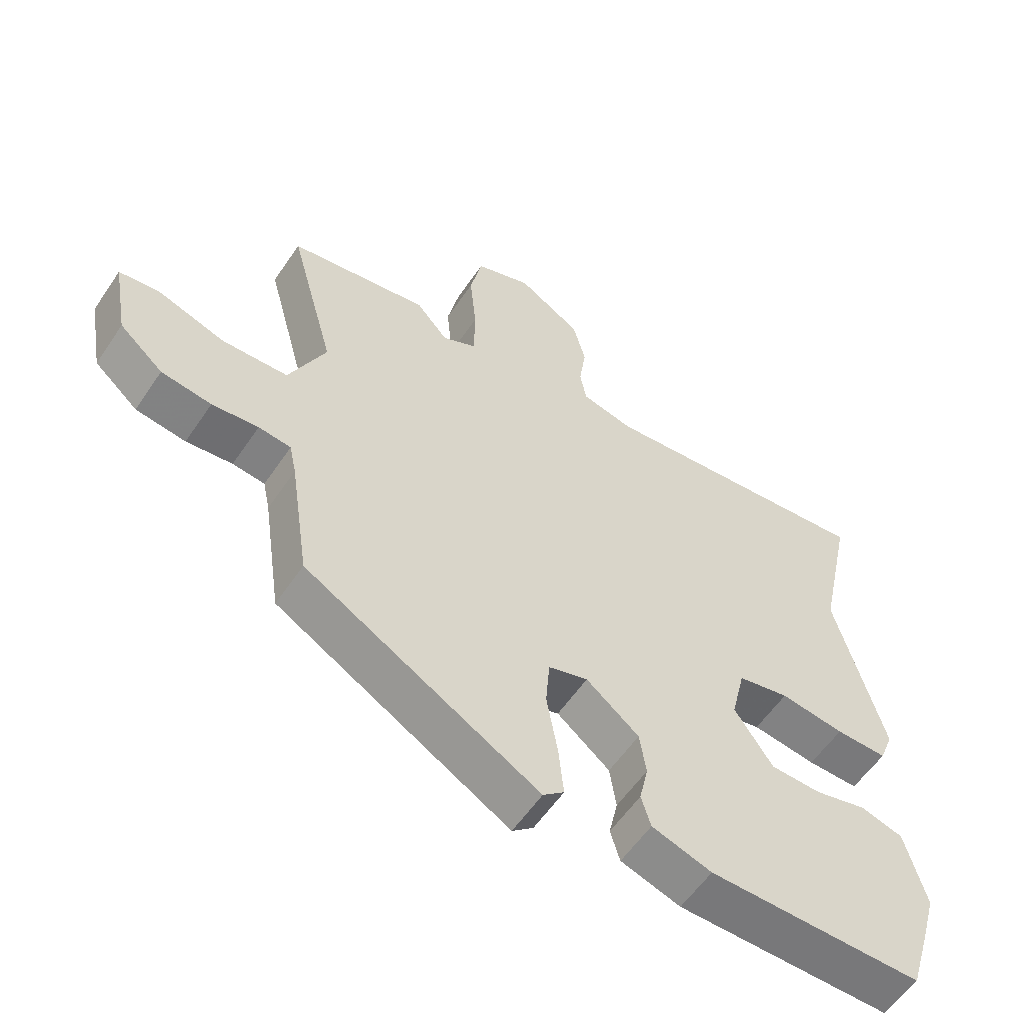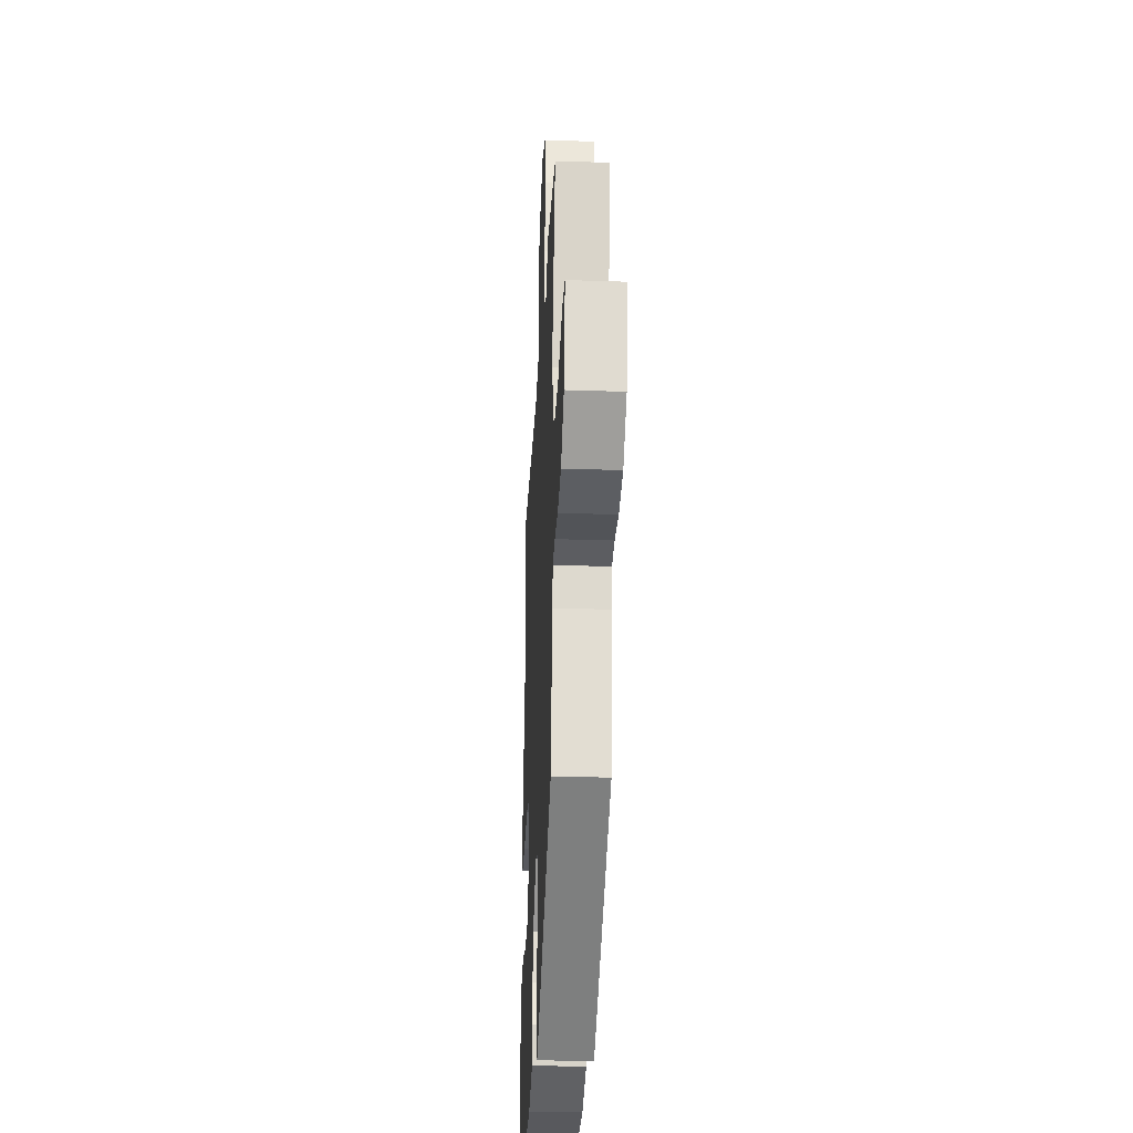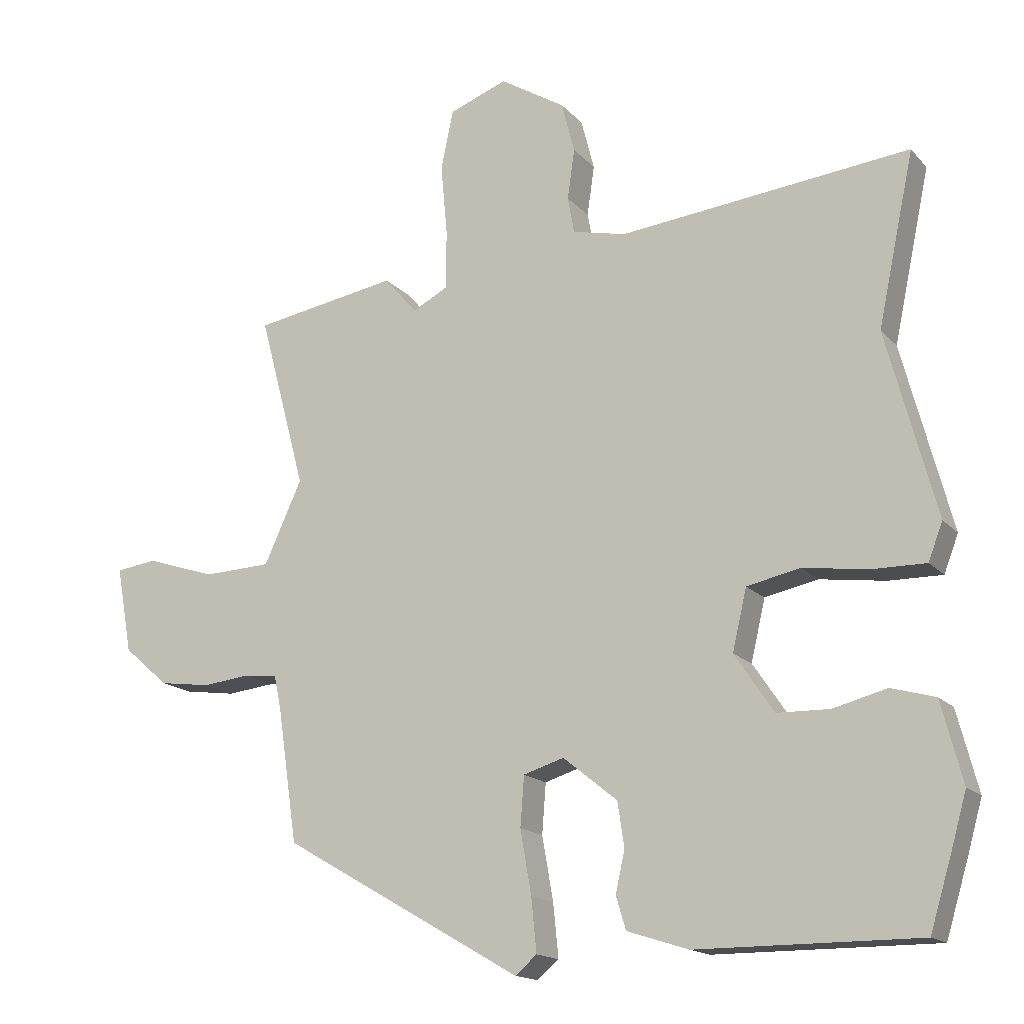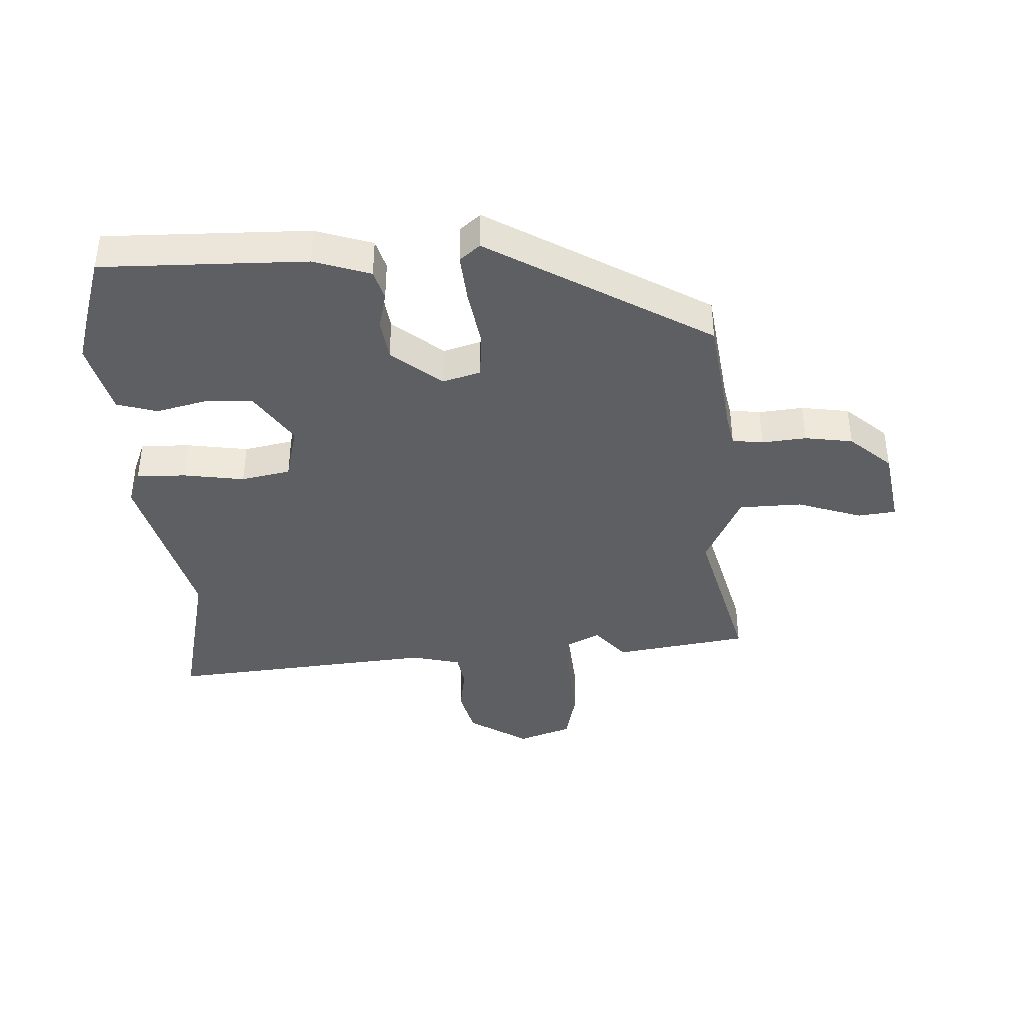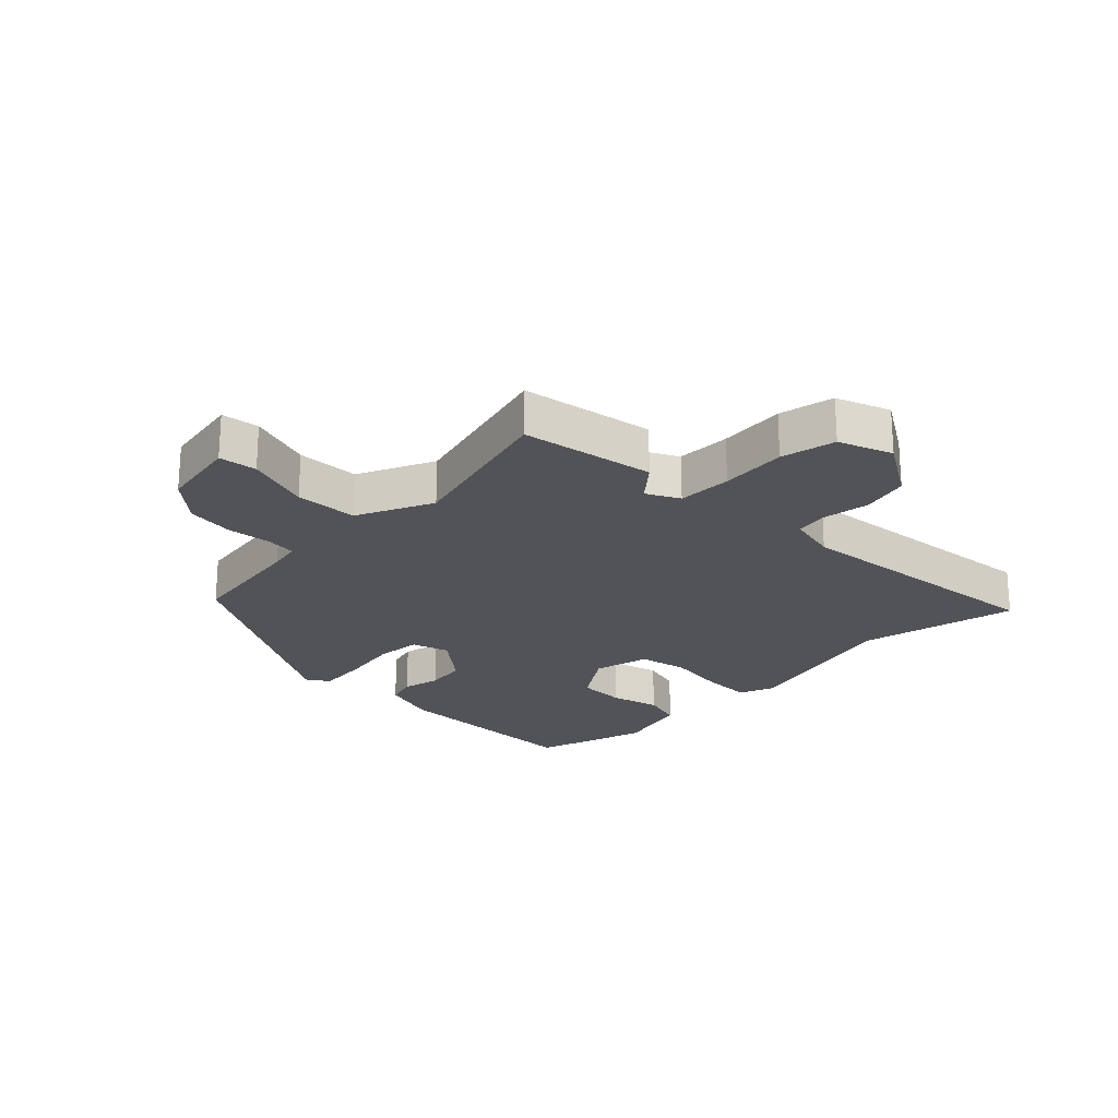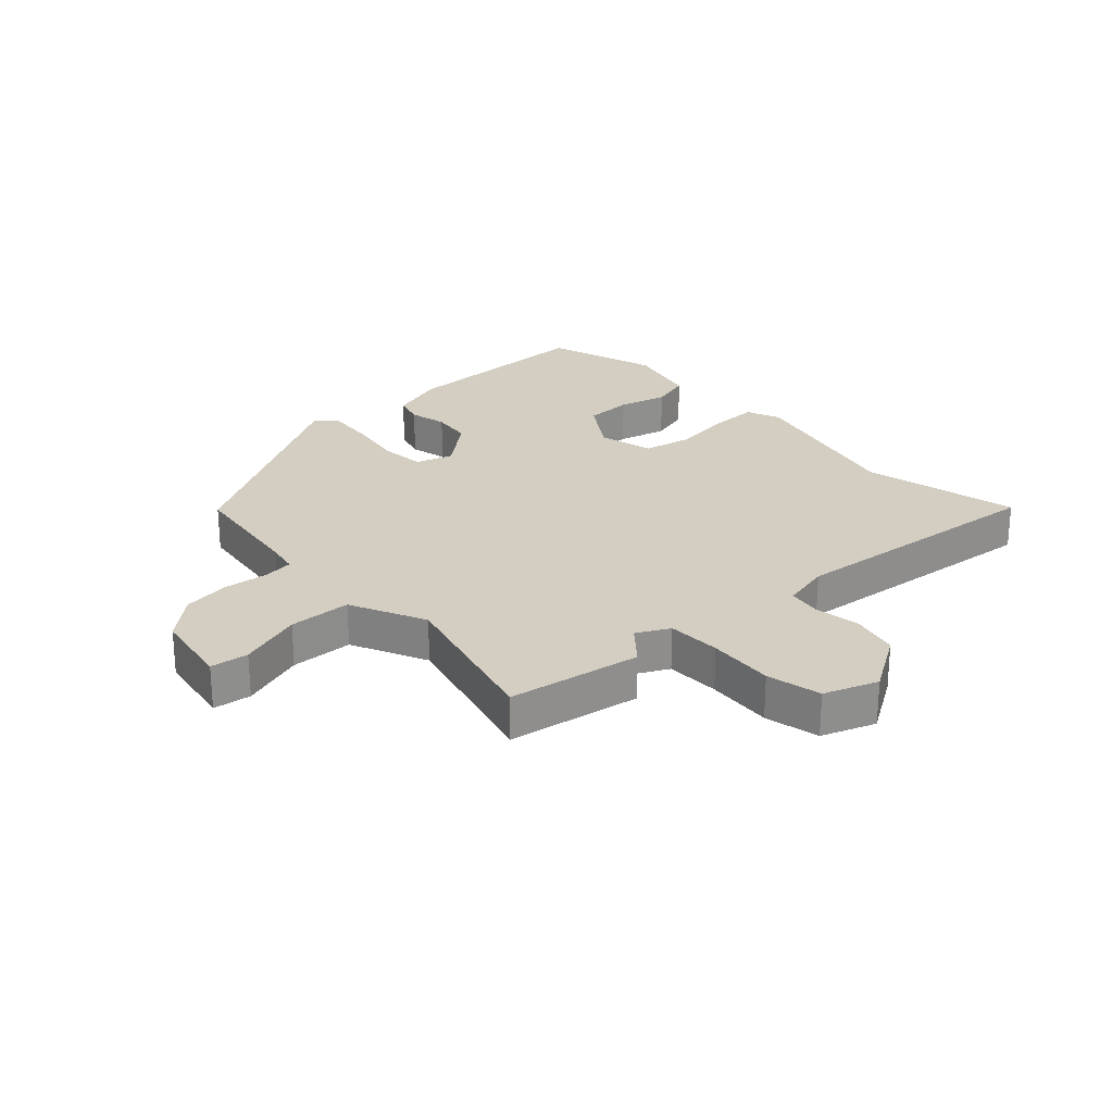
<metadata>
{"format":"obj","ext":"obj","renderer":"f3d","projection":"perspective","resolution":1024,"background":"white","views":[{"elev":-57.5,"azim":-33.7,"up":"+Z"},{"elev":-29.6,"azim":-92.8,"up":"+Z"},{"elev":-16.1,"azim":26.9,"up":"+Z"},{"elev":-39.7,"azim":-177.8,"up":"+Y"},{"elev":-22.5,"azim":-44.8,"up":"+Y"},{"elev":25.3,"azim":-43.0,"up":"+Y"}]}
</metadata>
<code>
v 0.516 0.07 0.576
v 0.46 0.07 0.314
v 0.535 0.07 0.03
v 0.513 0.07 -0.027
v 0.432 0.07 -0.026
v 0.331 0.07 -0.012
v 0.25 0.07 -0.029
v 0.228 0.07 -0.122
v 0.288 0.07 -0.211
v 0.368 0.07 -0.213
v 0.45 0.07 -0.192
v 0.517 0.07 -0.211
v 0.549 0.07 -0.334
v 0.526 0.07 -0.414
v 0.492 0.07 -0.525
v 0.155 0.07 -0.524
v 0.061 0.07 -0.494
v 0.046 0.07 -0.444
v 0.06 0.07 -0.381
v 0.05 0.07 -0.313
v -0.033 0.07 -0.246
v -0.095 0.07 -0.265
v -0.101 0.07 -0.341
v -0.084 0.07 -0.438
v -0.076 0.07 -0.519
v -0.109 0.07 -0.547
v -0.476 0.07 -0.336
v -0.506 0.07 -0.132
v -0.517 0.07 -0.08
v -0.568 0.07 -0.074
v -0.641 0.07 -0.082
v -0.72 0.07 -0.071
v -0.789 0.07 -0.011
v -0.813 0.07 0.121
v -0.75 0.07 0.129
v -0.643 0.07 0.094
v -0.539 0.07 0.098
v -0.481 0.07 0.224
v -0.553 0.07 0.491
v -0.332 0.07 0.528
v -0.282 0.07 0.47
v -0.228 0.07 0.498
v -0.227 0.07 0.588
v -0.237 0.07 0.698
v -0.218 0.07 0.789
v -0.129 0.07 0.822
v -0.029 0.07 0.76
v -0.009 0.07 0.682
v -0.02 0.07 0.605
v -0.01 0.07 0.549
v 0.072 0.07 0.53
v 0.516 0 0.576
v 0.46 0 0.314
v 0.535 0 0.03
v 0.513 0 -0.027
v 0.432 0 -0.026
v 0.331 0 -0.012
v 0.25 0 -0.029
v 0.228 0 -0.122
v 0.288 0 -0.211
v 0.368 0 -0.213
v 0.45 0 -0.192
v 0.517 0 -0.211
v 0.549 0 -0.334
v 0.526 0 -0.414
v 0.492 0 -0.525
v 0.155 0 -0.524
v 0.061 0 -0.494
v 0.046 0 -0.444
v 0.06 0 -0.381
v 0.05 0 -0.313
v -0.033 0 -0.246
v -0.095 0 -0.265
v -0.101 0 -0.341
v -0.084 0 -0.438
v -0.076 0 -0.519
v -0.109 0 -0.547
v -0.476 0 -0.336
v -0.506 0 -0.132
v -0.517 0 -0.08
v -0.568 0 -0.074
v -0.641 0 -0.082
v -0.72 0 -0.071
v -0.789 0 -0.011
v -0.813 0 0.121
v -0.75 0 0.129
v -0.643 0 0.094
v -0.539 0 0.098
v -0.481 0 0.224
v -0.553 0 0.491
v -0.332 0 0.528
v -0.282 0 0.47
v -0.228 0 0.498
v -0.227 0 0.588
v -0.237 0 0.698
v -0.218 0 0.789
v -0.129 0 0.822
v -0.029 0 0.76
v -0.009 0 0.682
v -0.02 0 0.605
v -0.01 0 0.549
v 0.072 0 0.53
f 46 47 48 49
f 46 49 50
f 43 44 45 46
f 42 43 46 50
f 41 42 50 51
f 38 39 40 41
f 37 38 41 51
f 33 34 35 36
f 33 36 37
f 30 31 32 33
f 29 30 33 37
f 28 29 37 51
f 23 24 25 26
f 23 26 27 28
f 16 17 18 19
f 16 19 20
f 15 16 20
f 14 15 20 21
f 10 11 12 13
f 9 10 13 14
f 3 4 5 6
f 2 3 6
f 2 6 7
f 1 2 7
f 51 1 7
f 28 51 7 8
f 22 23 28
f 21 22 28 8
f 9 14 21
f 8 9 21
f 100 99 98 97
f 101 100 97
f 97 96 95 94
f 101 97 94 93
f 102 101 93 92
f 92 91 90 89
f 102 92 89 88
f 87 86 85 84
f 88 87 84
f 84 83 82 81
f 88 84 81 80
f 102 88 80 79
f 77 76 75 74
f 79 78 77 74
f 70 69 68 67
f 71 70 67
f 71 67 66
f 72 71 66 65
f 64 63 62 61
f 65 64 61 60
f 57 56 55 54
f 57 54 53
f 58 57 53
f 58 53 52
f 58 52 102
f 59 58 102 79
f 79 74 73
f 59 79 73 72
f 72 65 60
f 72 60 59
f 1 52 53 2
f 2 53 54 3
f 3 54 55 4
f 4 55 56 5
f 5 56 57 6
f 6 57 58 7
f 7 58 59 8
f 8 59 60 9
f 9 60 61 10
f 10 61 62 11
f 11 62 63 12
f 12 63 64 13
f 13 64 65 14
f 14 65 66 15
f 15 66 67 16
f 16 67 68 17
f 17 68 69 18
f 18 69 70 19
f 19 70 71 20
f 20 71 72 21
f 21 72 73 22
f 22 73 74 23
f 23 74 75 24
f 24 75 76 25
f 25 76 77 26
f 26 77 78 27
f 27 78 79 28
f 28 79 80 29
f 29 80 81 30
f 30 81 82 31
f 31 82 83 32
f 32 83 84 33
f 33 84 85 34
f 34 85 86 35
f 35 86 87 36
f 36 87 88 37
f 37 88 89 38
f 38 89 90 39
f 39 90 91 40
f 40 91 92 41
f 41 92 93 42
f 42 93 94 43
f 43 94 95 44
f 44 95 96 45
f 45 96 97 46
f 46 97 98 47
f 47 98 99 48
f 48 99 100 49
f 49 100 101 50
f 50 101 102 51
f 51 102 52 1

</code>
